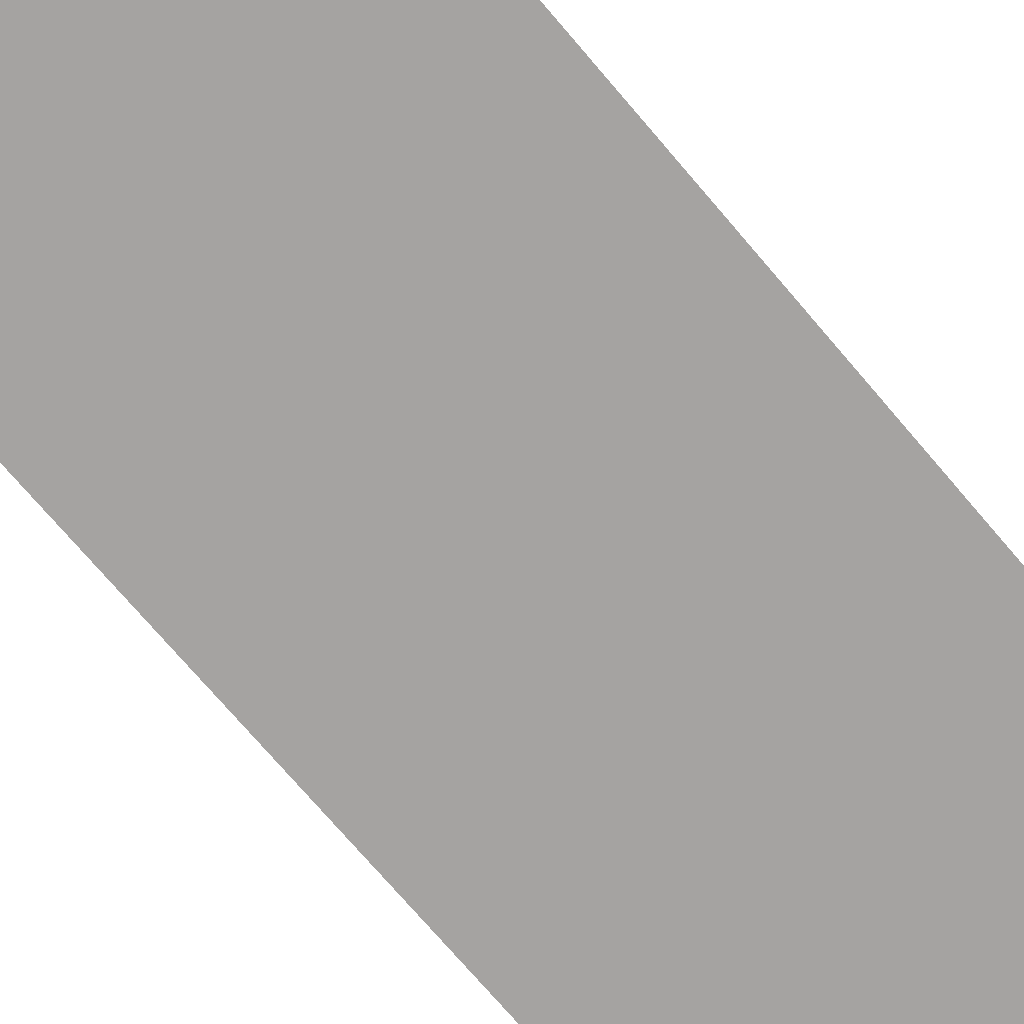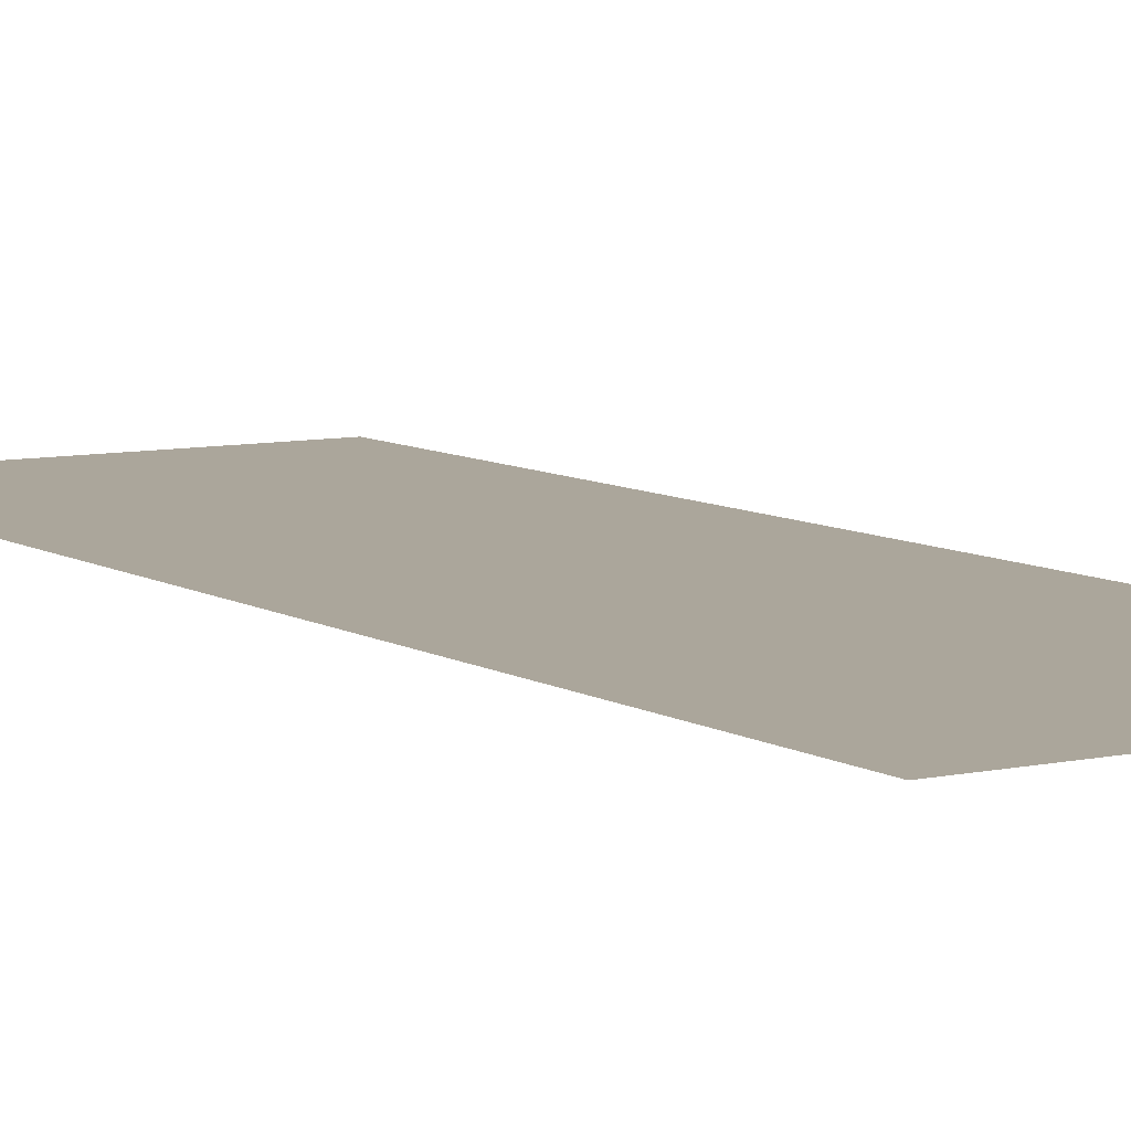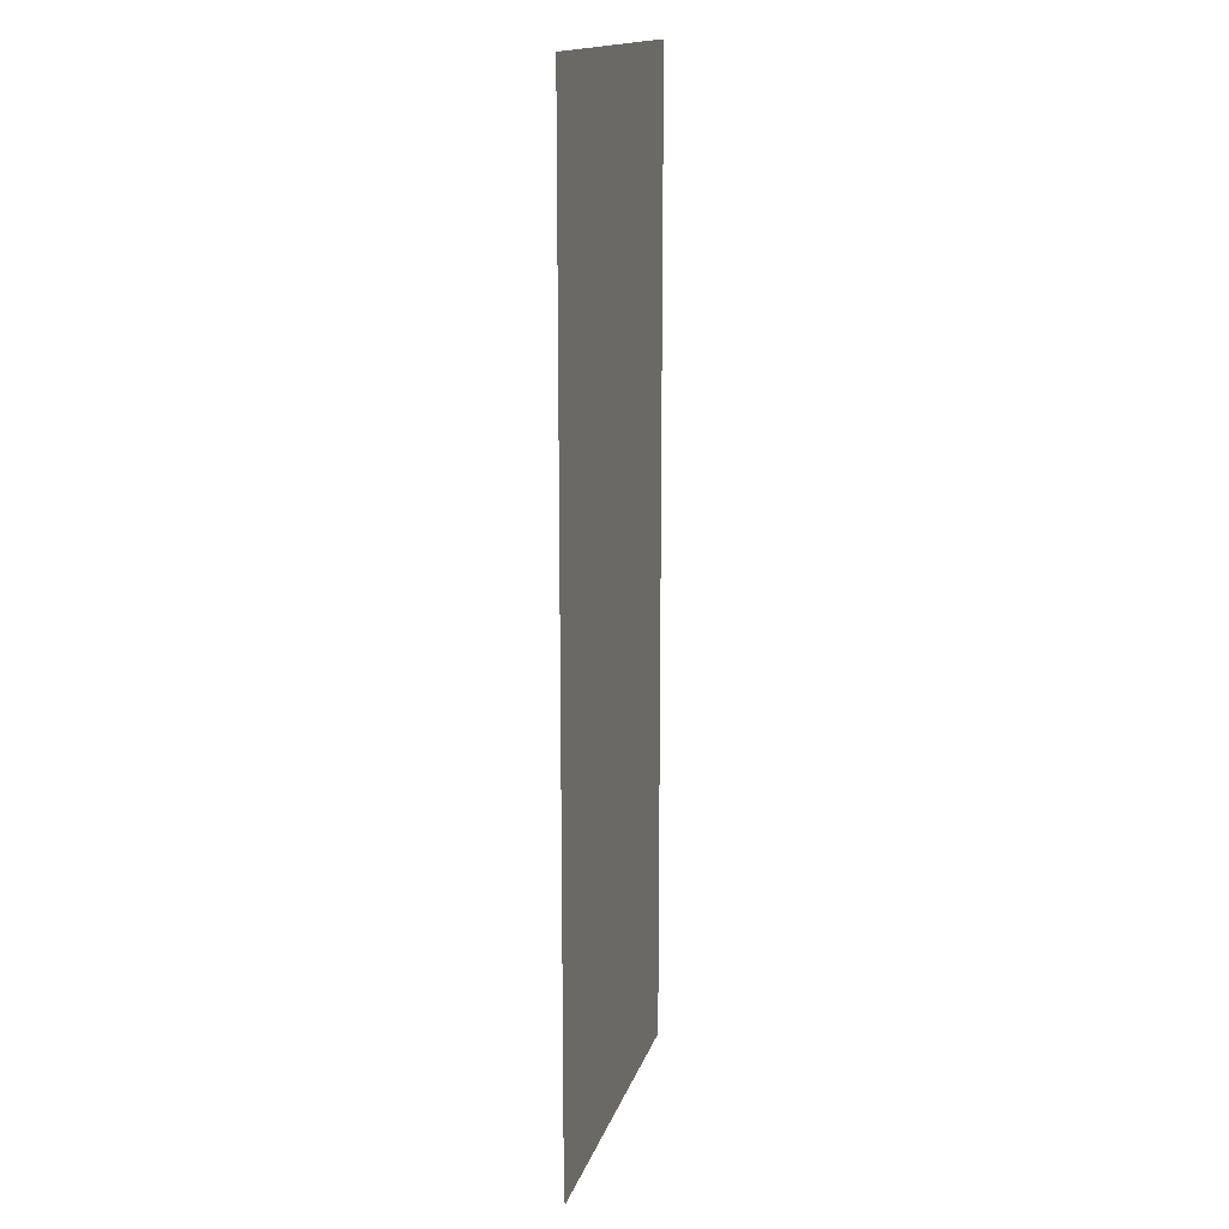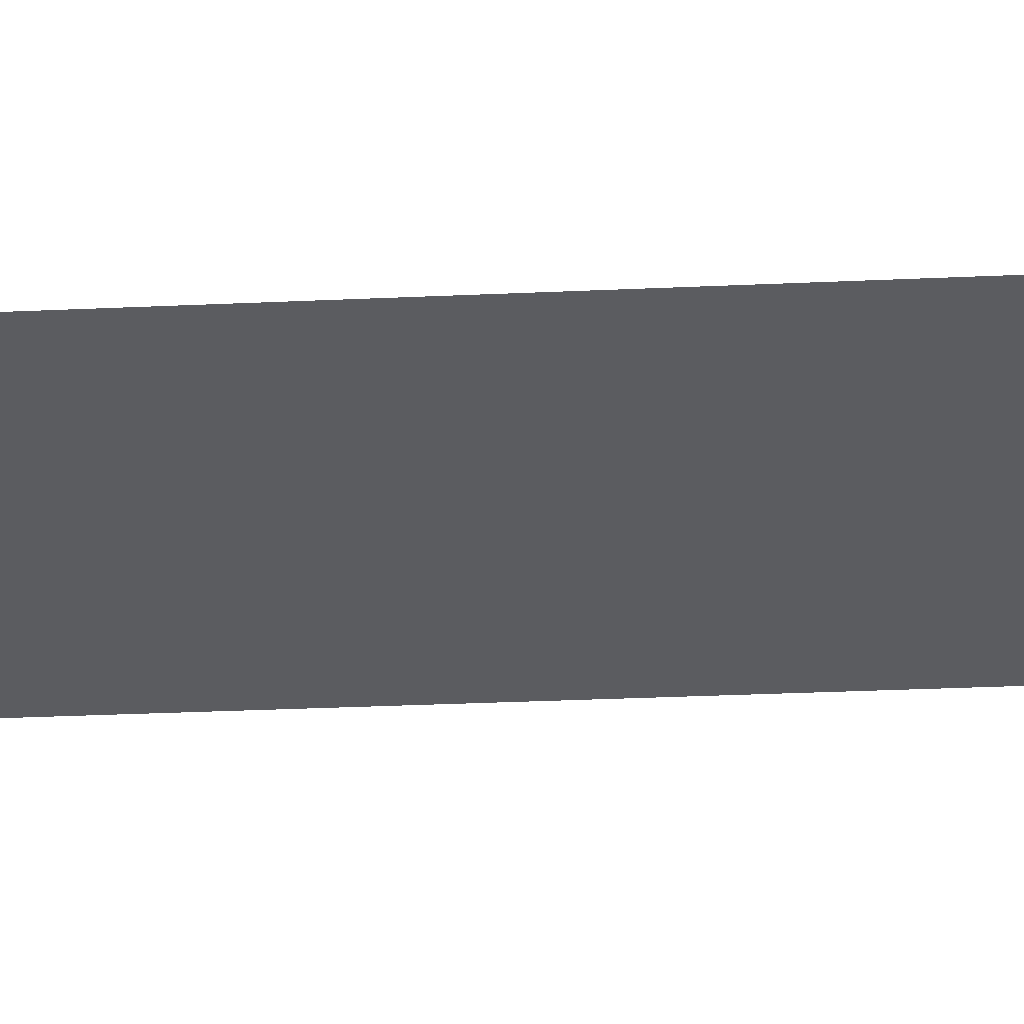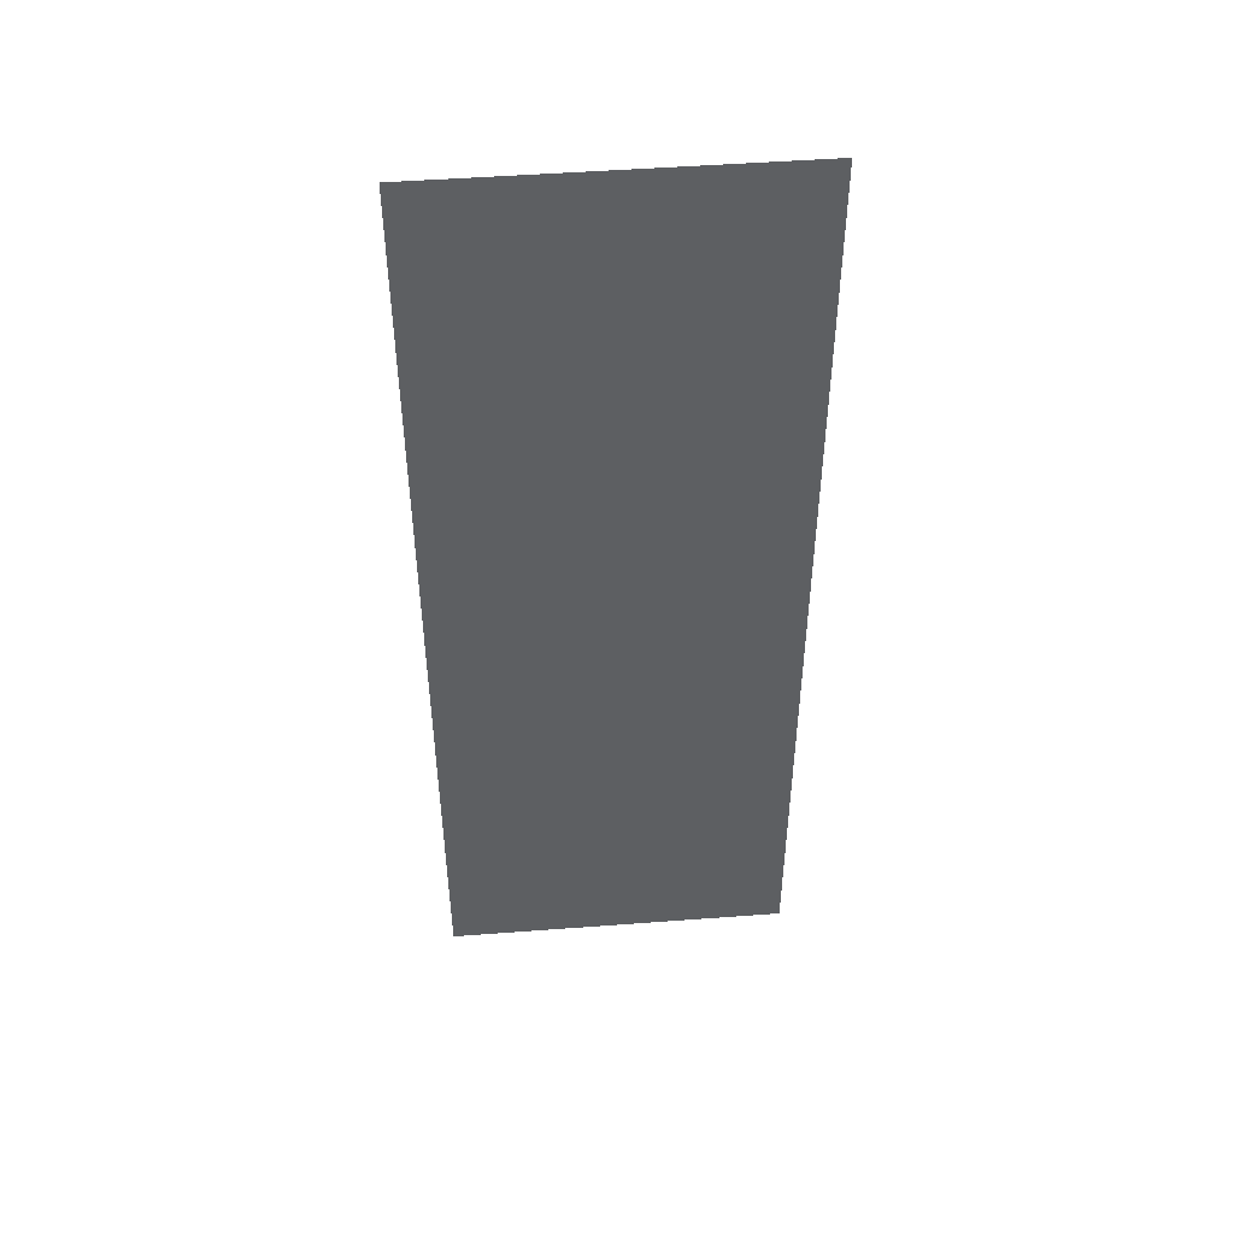
<metadata>
{"format":"obj","ext":"obj","renderer":"f3d","projection":"perspective","resolution":1024,"background":"white","views":[{"elev":-73.1,"azim":-139.6,"up":"+Z"},{"elev":7.9,"azim":-31.7,"up":"+Z"},{"elev":15.9,"azim":104.8,"up":"+Y"},{"elev":-34.7,"azim":93.4,"up":"+Z"},{"elev":49.0,"azim":175.2,"up":"+Y"}]}
</metadata>
<code>
v 7.082 -100 -0.1131
v 76.86 -100 -0.1131
v 7.082 100 -0.1131
v 76.86 100 -0.1131
v 7.082 -100 0.1487
v 76.86 -100 0.1487
v 7.082 100 0.1487
v 76.86 100 0.1487
f 1 3 4 2
f 5 6 8 7

</code>
